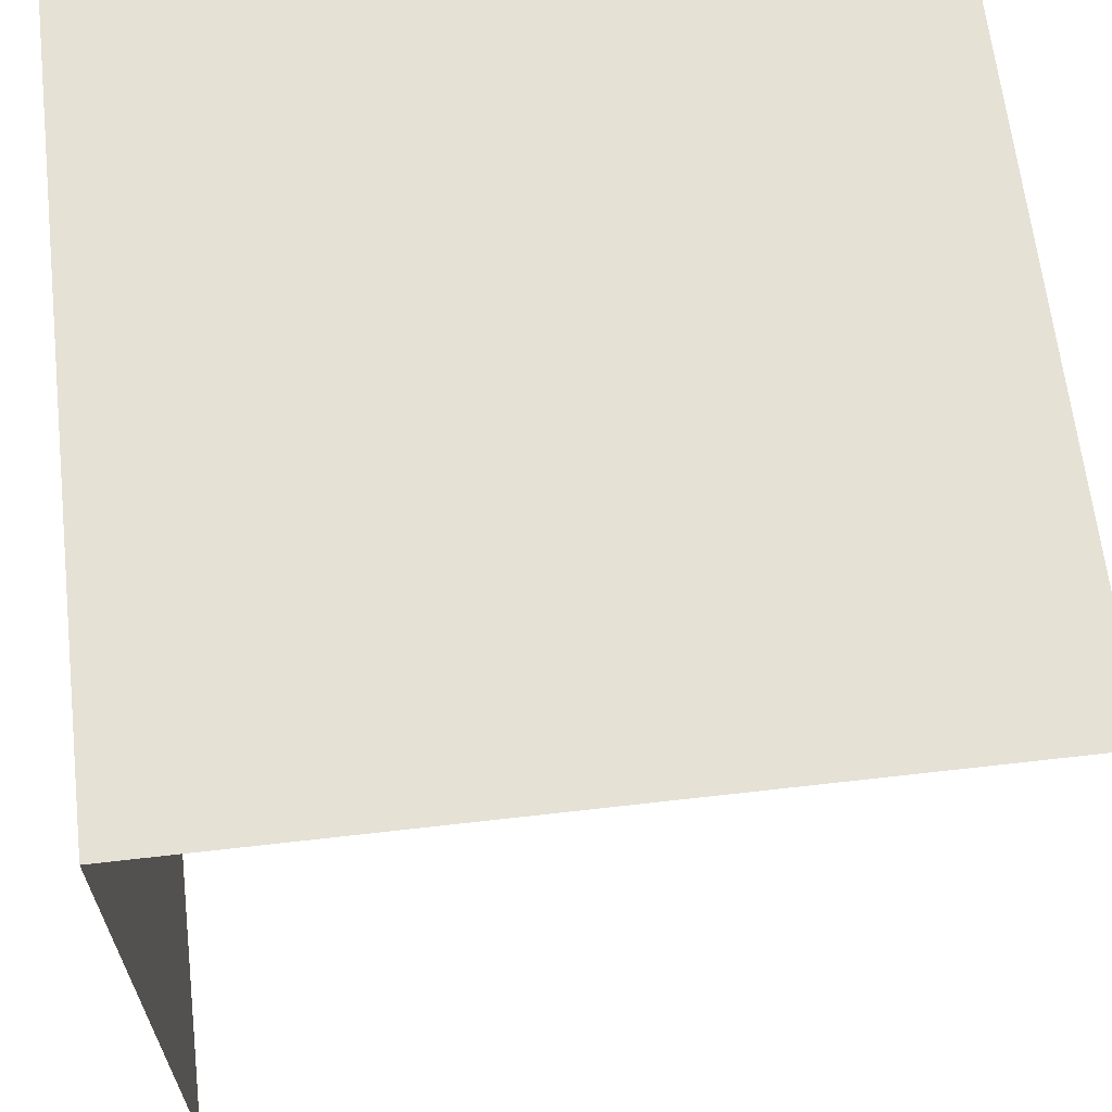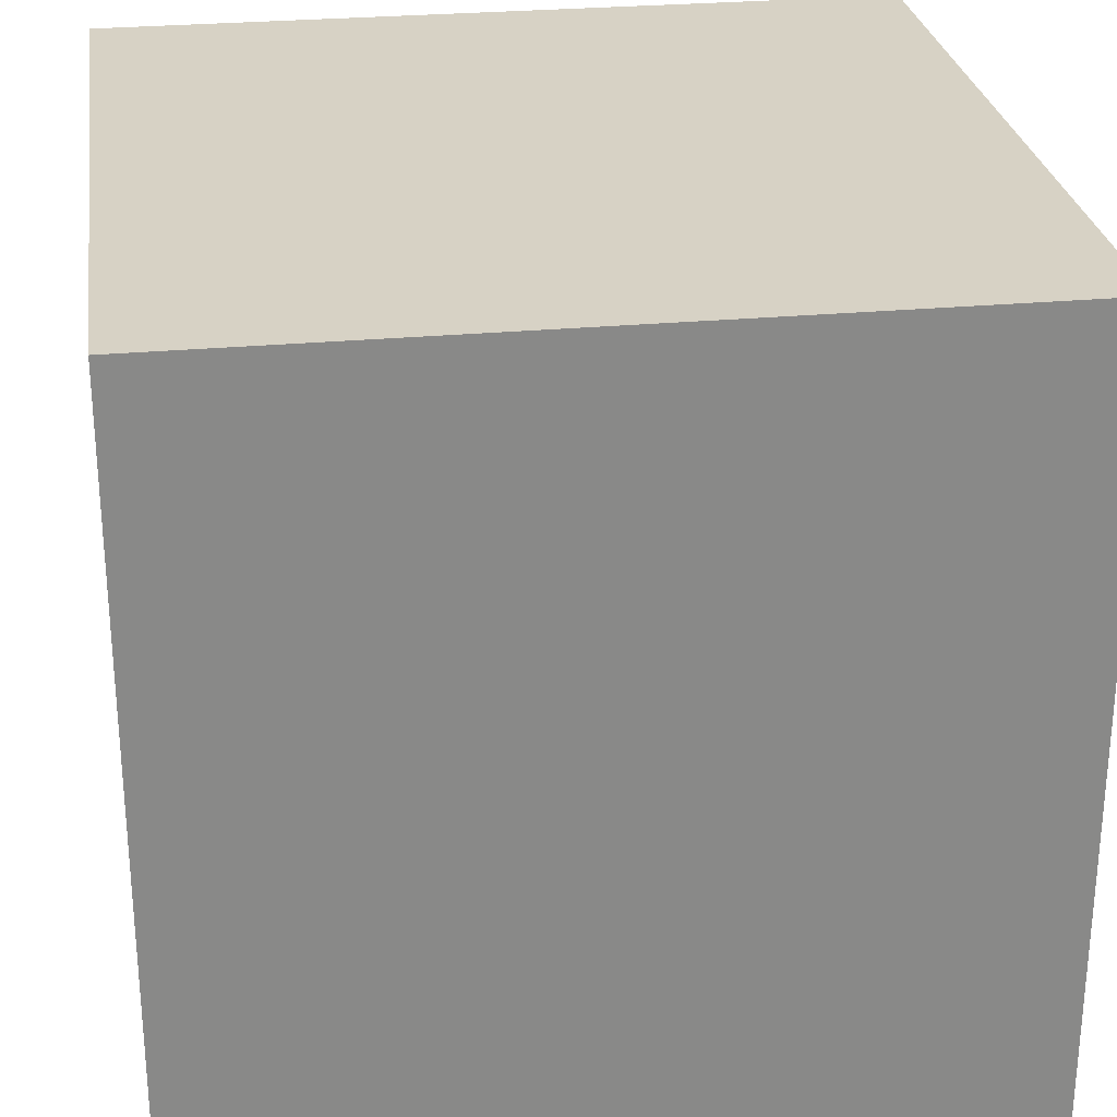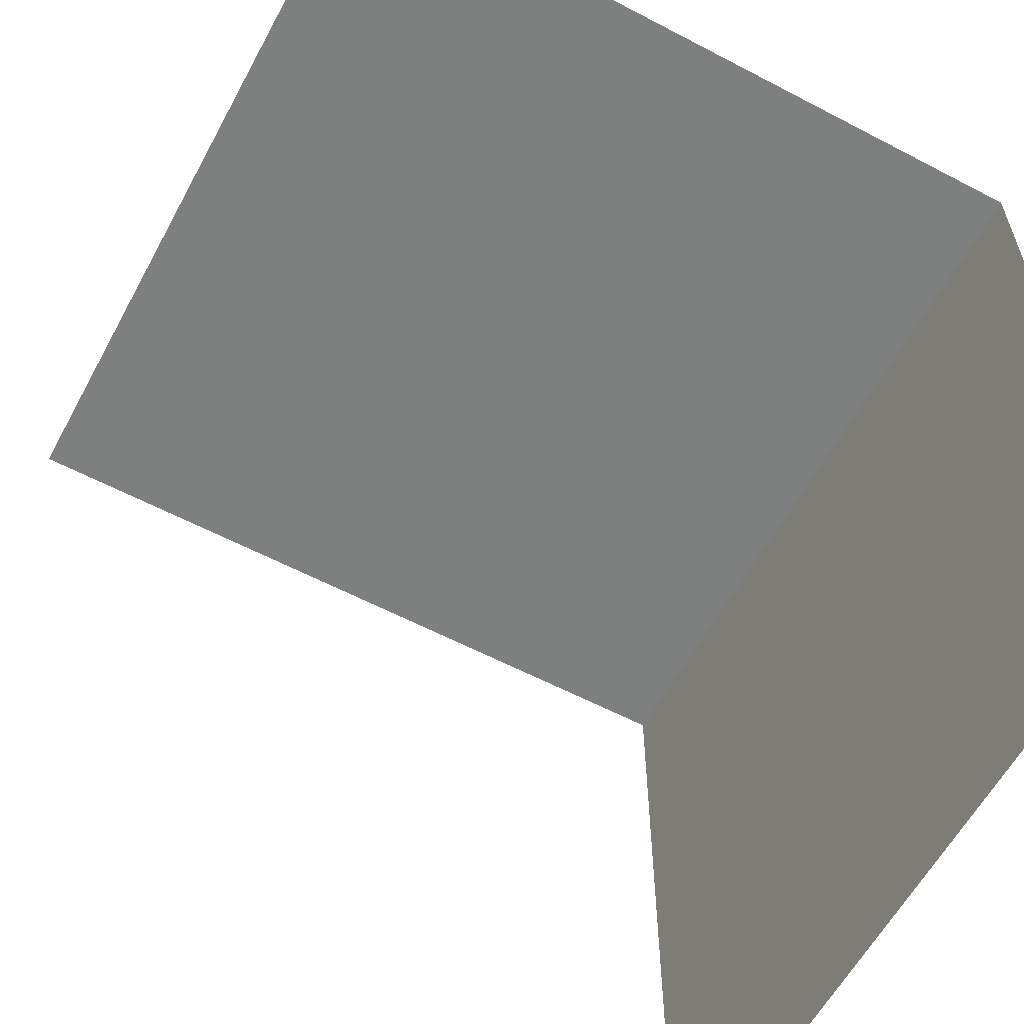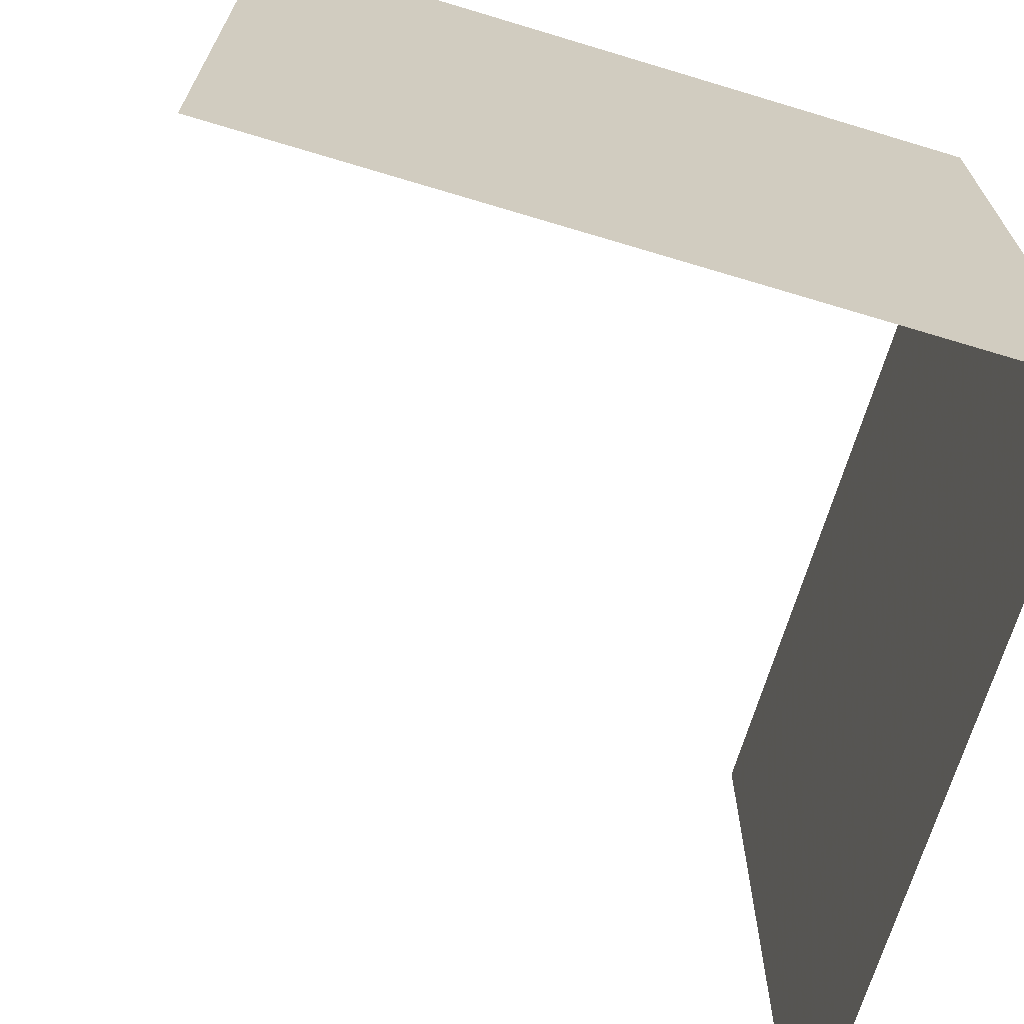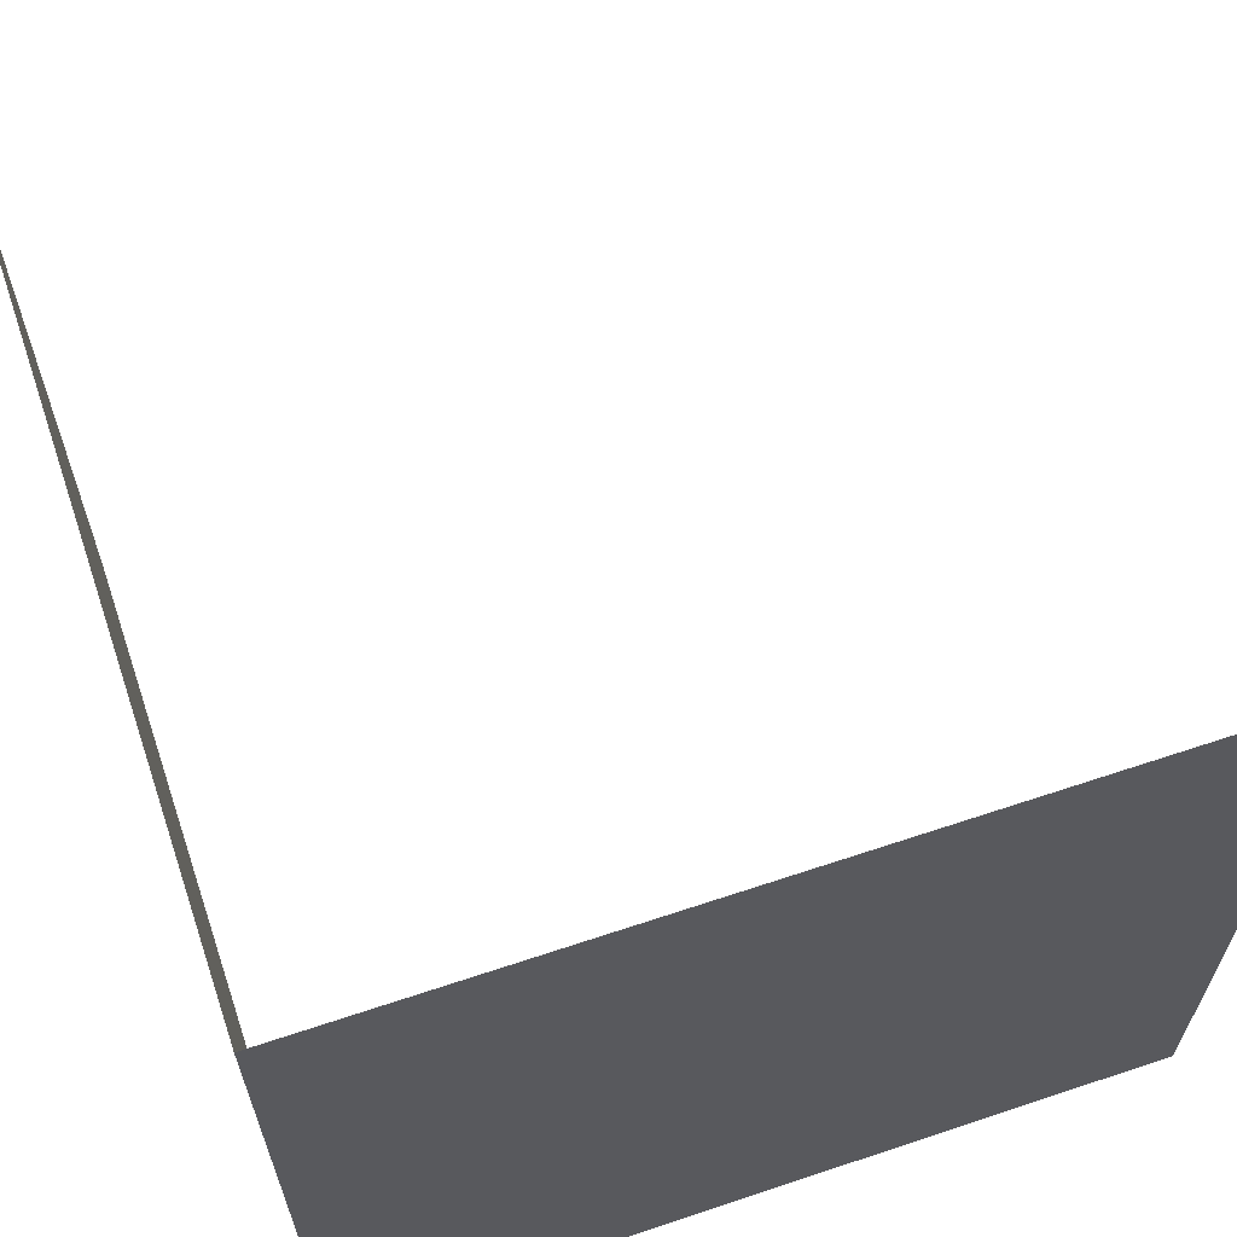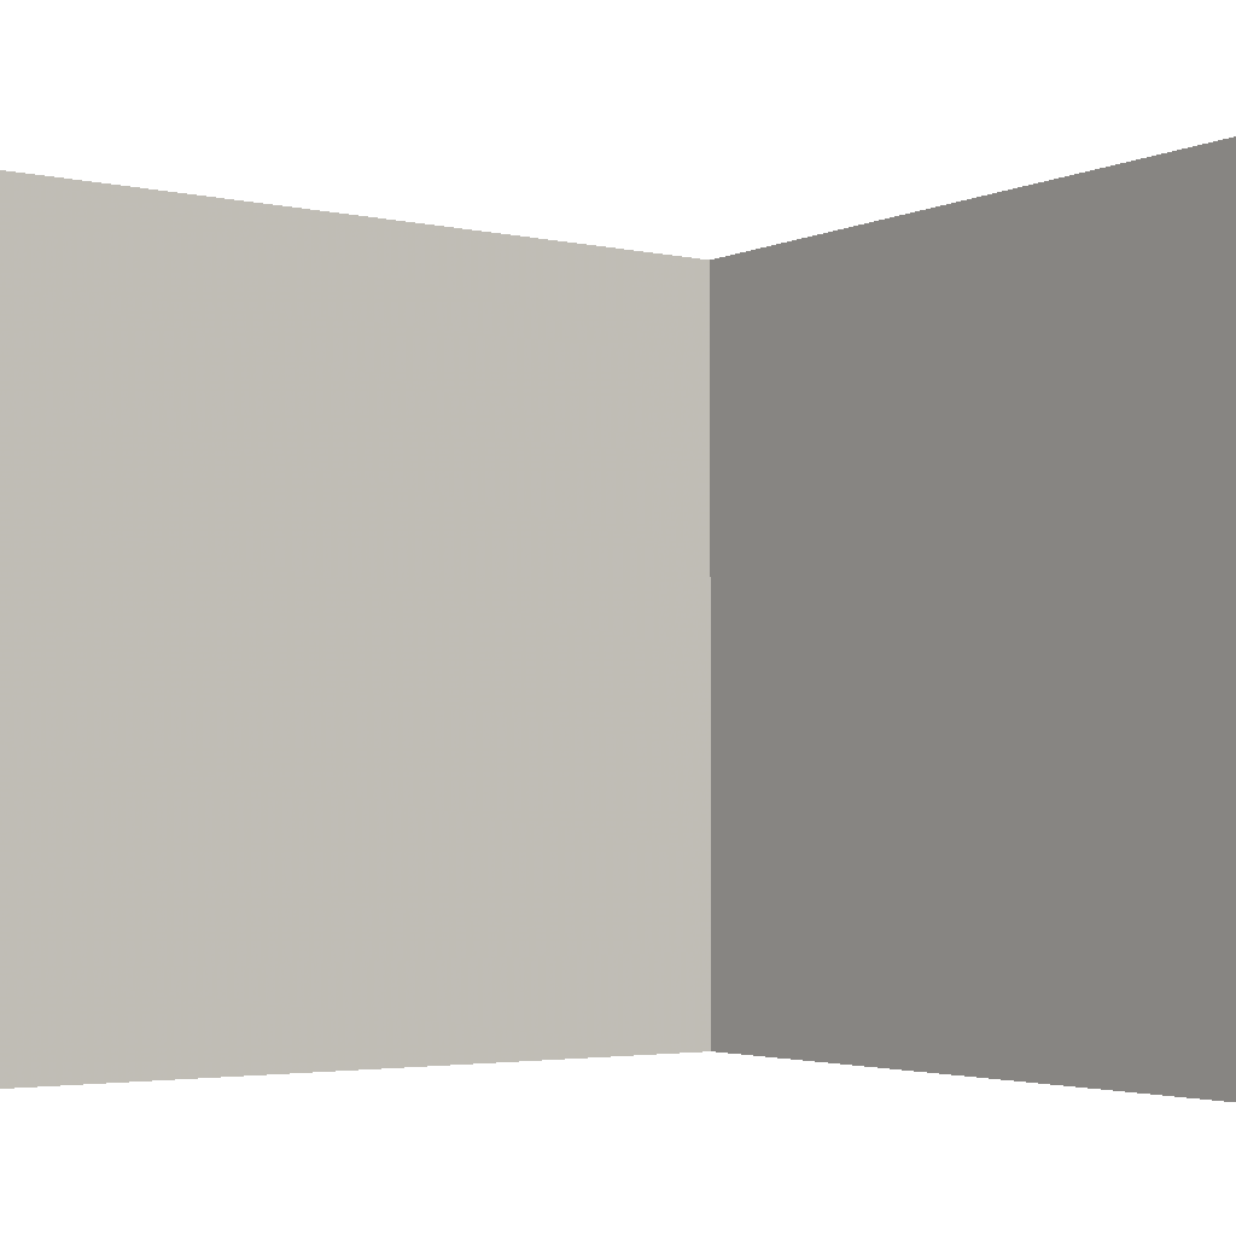
<metadata>
{"format":"obj","ext":"obj","renderer":"f3d","projection":"perspective","resolution":1024,"background":"white","views":[{"elev":64.5,"azim":173.4,"up":"+Z"},{"elev":27.4,"azim":81.9,"up":"+Z"},{"elev":-59.6,"azim":-28.3,"up":"+Z"},{"elev":-68.7,"azim":-16.8,"up":"+Y"},{"elev":64.4,"azim":71.4,"up":"+Y"},{"elev":-3.6,"azim":-125.5,"up":"+Y"}]}
</metadata>
<code>
o ground_decor/795
v -64 0 64
v -64 16 64
v 64 16 64
v 64 0 64
v 64 16 -64
v 64 0 -64
v -64 32 64
v 64 32 64
v 64 32 -64
v -64 48 64
v 64 48 64
v 64 48 -64
v -64 64 64
v 64 64 64
v 64 64 -64
v -64 80 64
v 64 80 64
v 64 80 -64
v -64 96 64
v 64 96 64
v 64 96 -64
v -64 112 64
v 64 112 64
v 64 112 -64
v -64 128 64
v 64 128 64
v 64 128 -64
f 1 2 3
f 1 3 4
f 4 3 5
f 4 5 6
f 2 7 8
f 2 8 3
f 3 8 9
f 3 9 5
f 7 10 11
f 7 11 8
f 8 11 12
f 8 12 9
f 10 13 14
f 10 14 11
f 11 14 15
f 11 15 12
f 13 16 17
f 13 17 14
f 14 17 18
f 14 18 15
f 16 19 20
f 16 20 17
f 17 20 21
f 17 21 18
f 19 22 23
f 19 23 20
f 20 23 24
f 20 24 21
f 22 25 26
f 22 26 23
f 23 26 27
f 23 27 24

</code>
